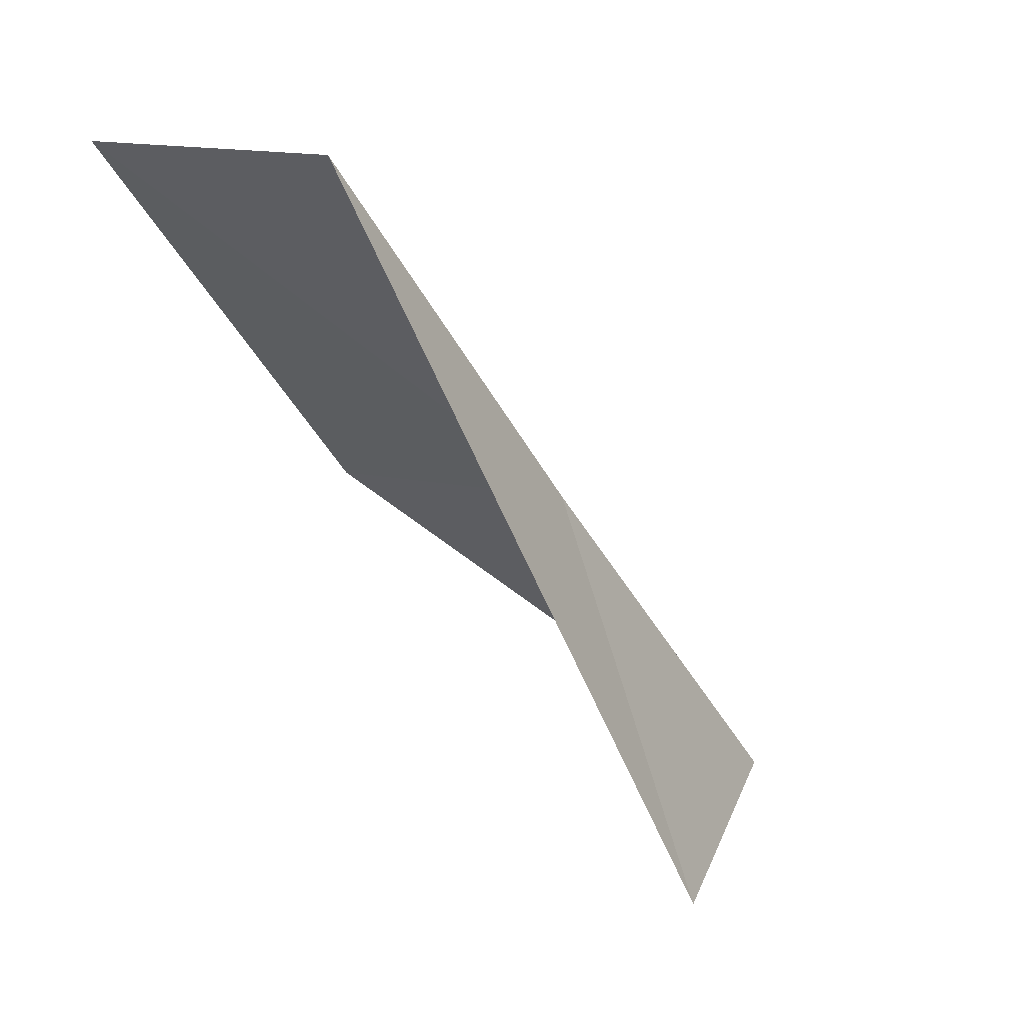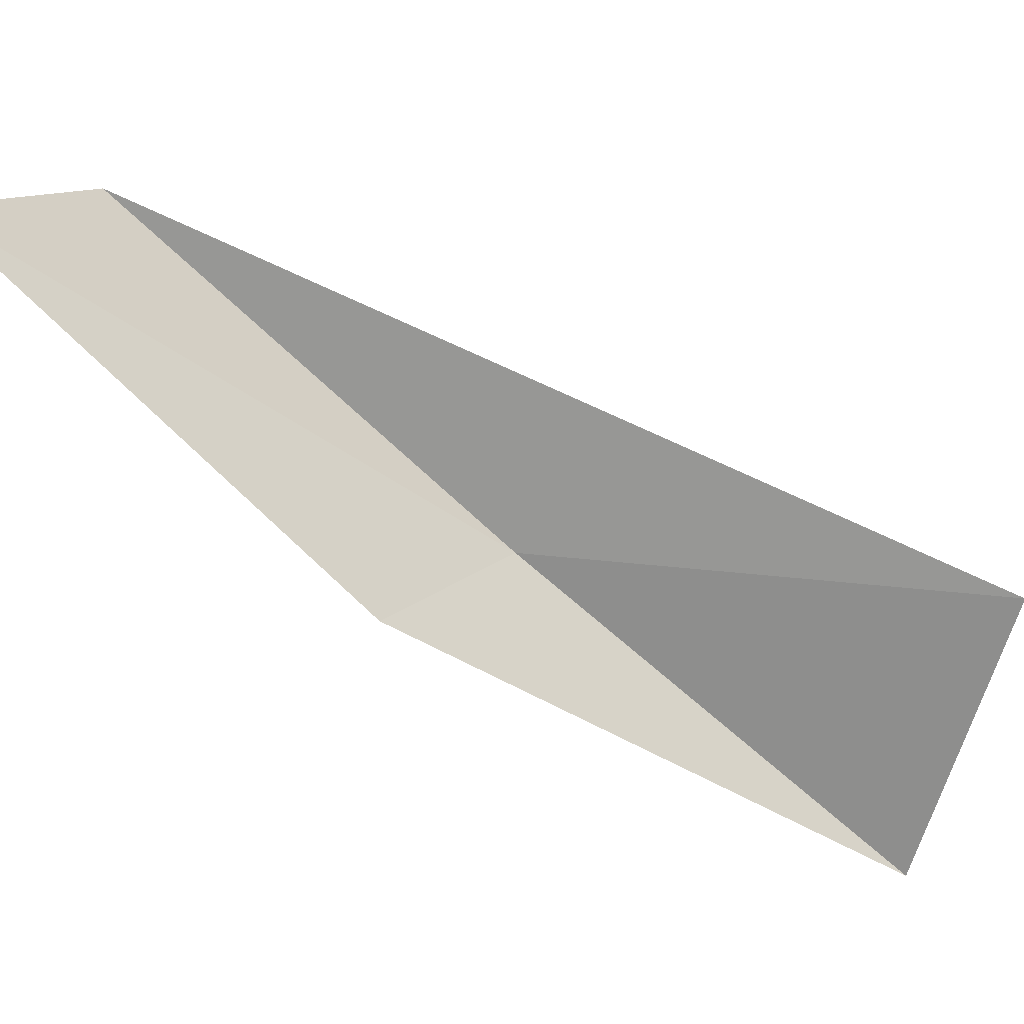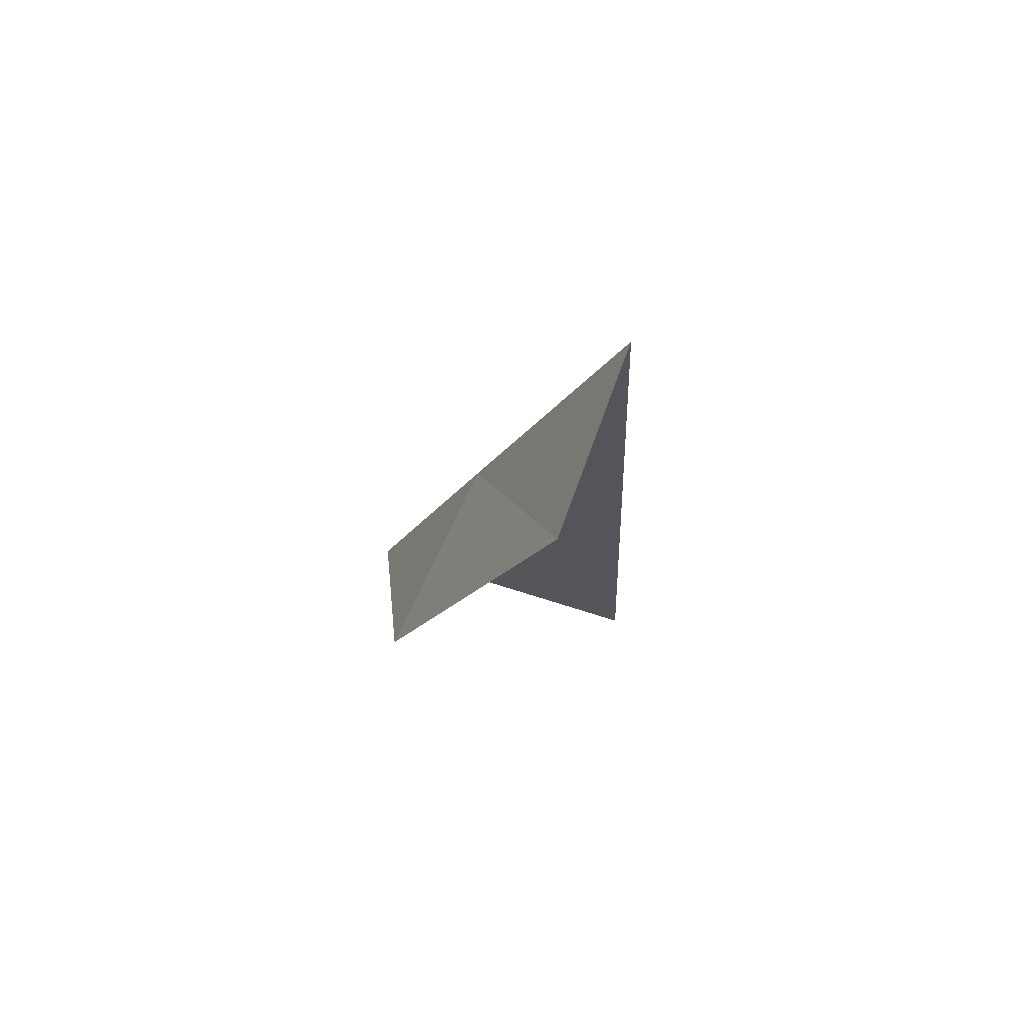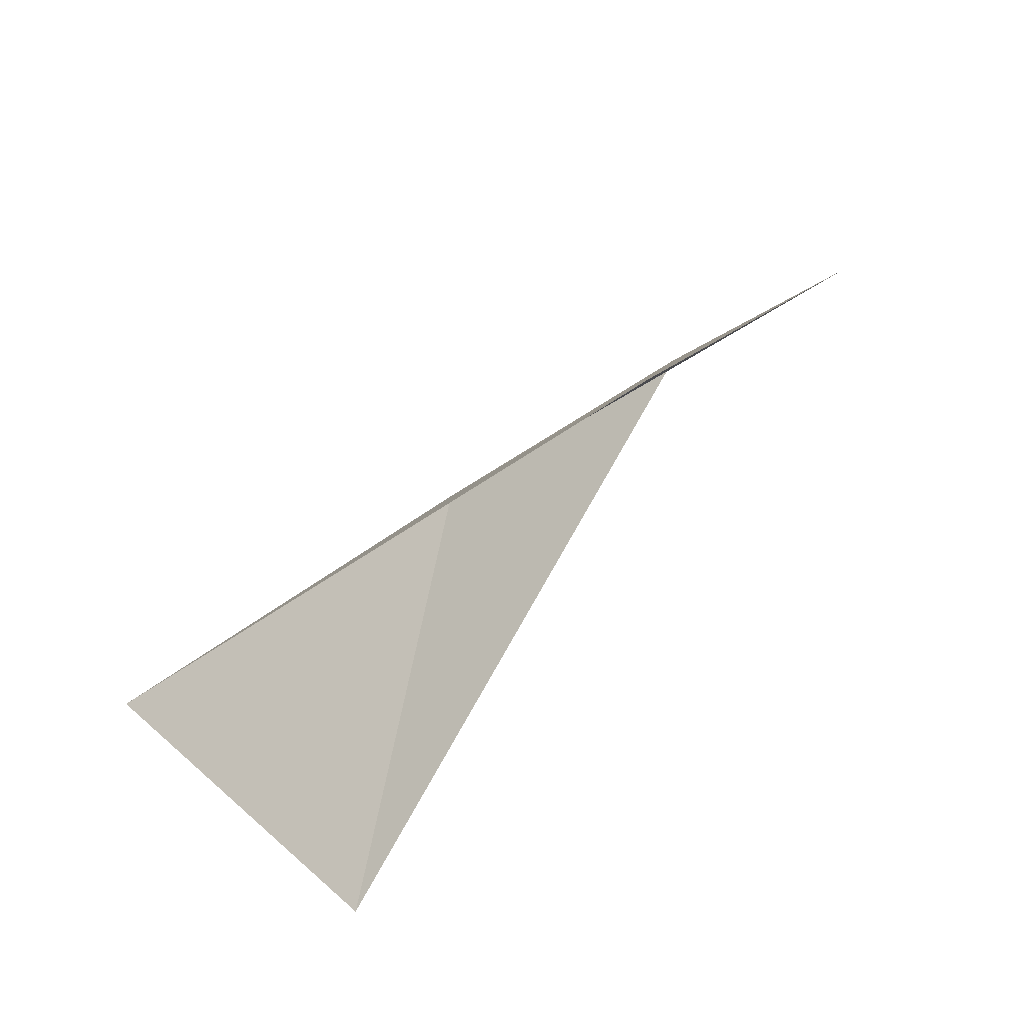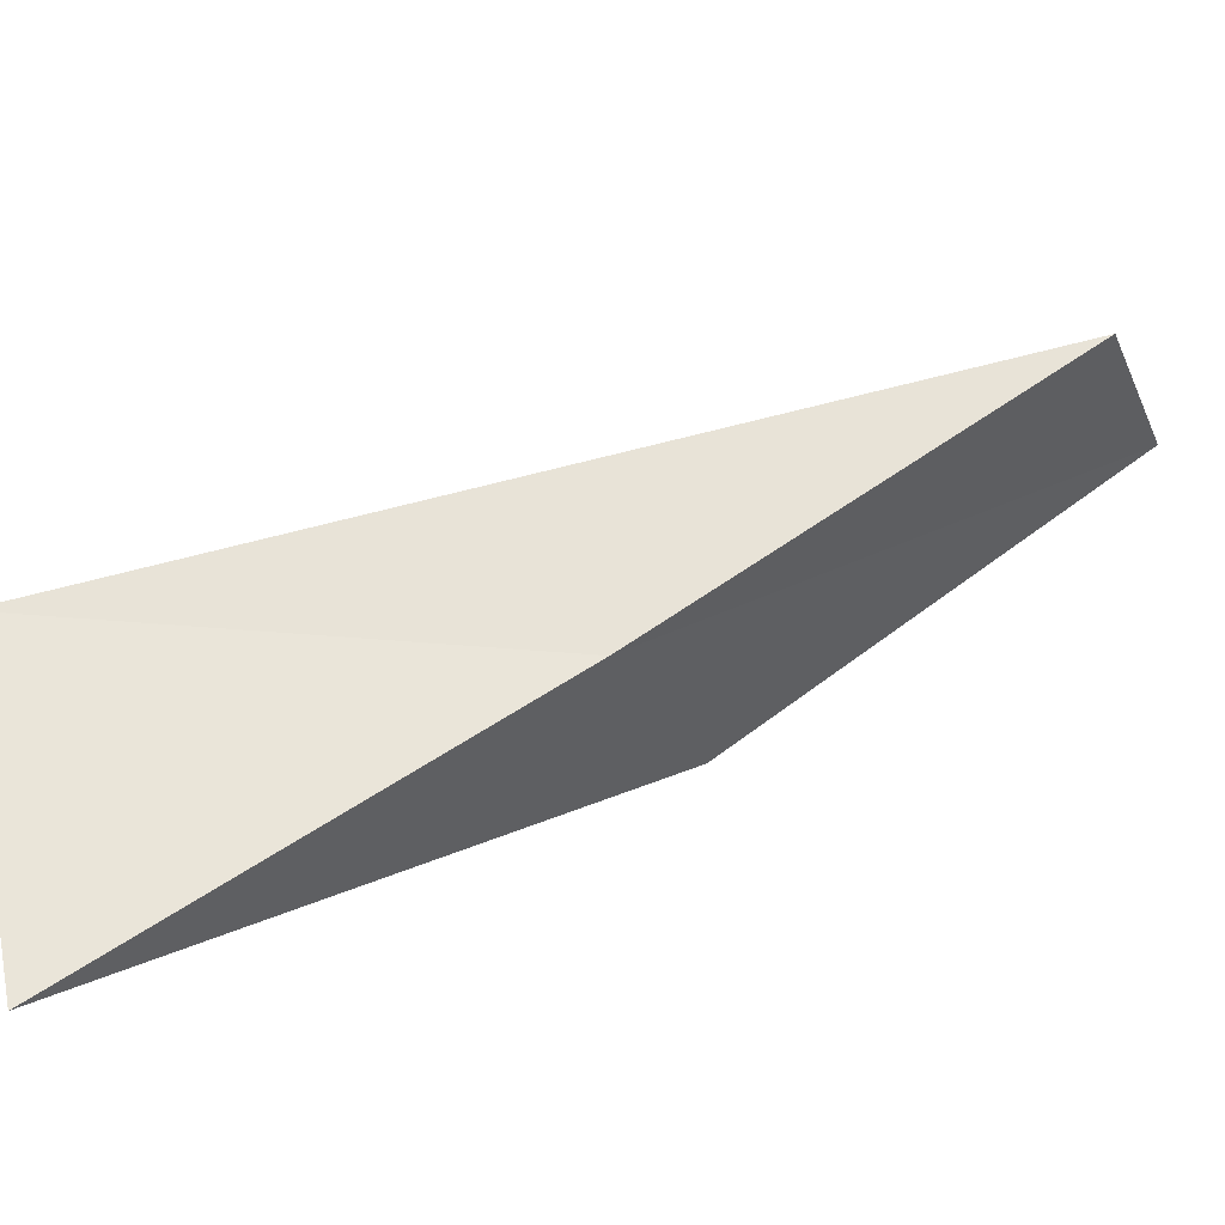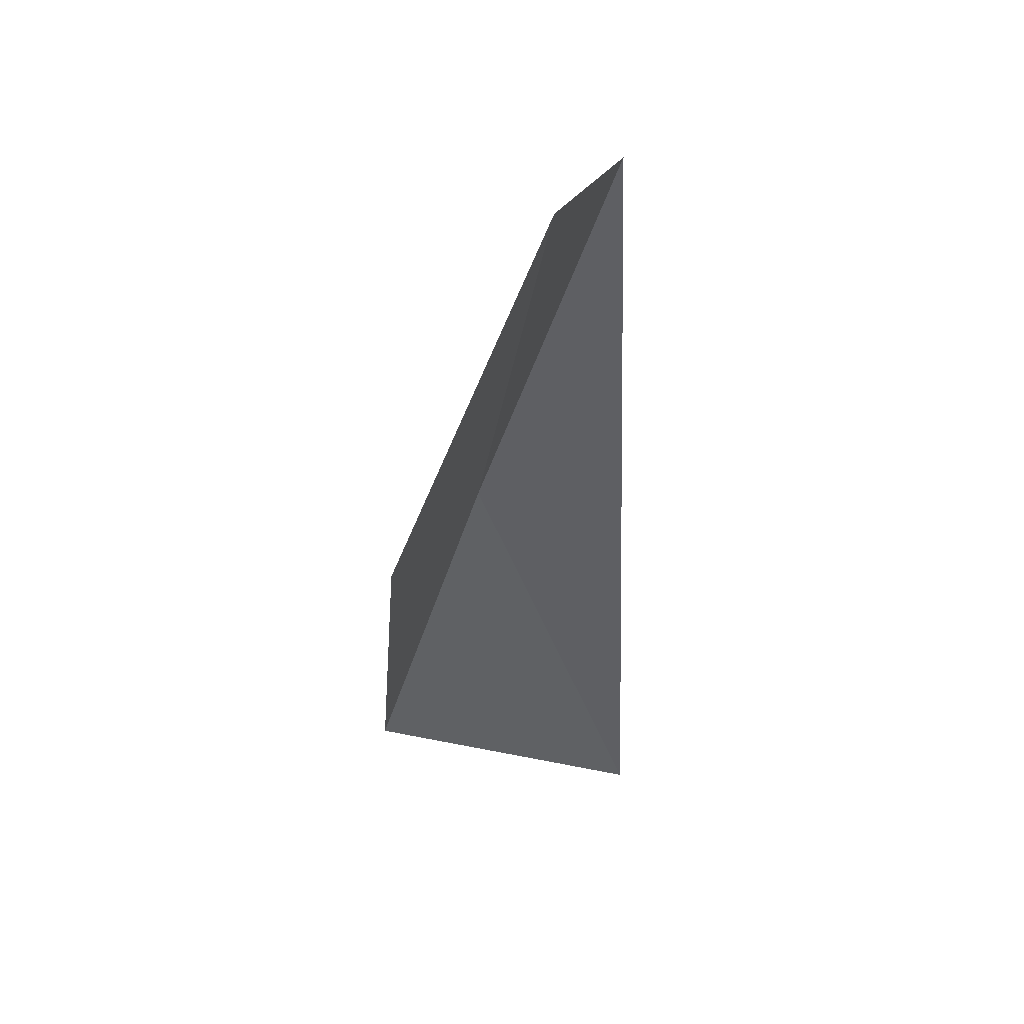
<metadata>
{"format":"obj","ext":"obj","renderer":"f3d","projection":"perspective","resolution":1024,"background":"white","views":[{"elev":24.2,"azim":-131.4,"up":"+Z"},{"elev":52.1,"azim":123.4,"up":"+Y"},{"elev":47.9,"azim":142.2,"up":"+Z"},{"elev":-56.5,"azim":67.9,"up":"+Z"},{"elev":-57.6,"azim":-67.8,"up":"+Y"},{"elev":21.1,"azim":142.4,"up":"+Z"}]}
</metadata>
<code>
v 28.49 -35.23 70.03
v 28.86 -32.3 74.54
v 30.93 -30.8 74.54
v 30.73 -33.78 70.03
v 26.17 -35.26 65.53
v 27.9 -38.21 65.53
f 1 4 3
f 1 3 2
f 1 6 4
f 1 2 5
f 1 5 6

</code>
